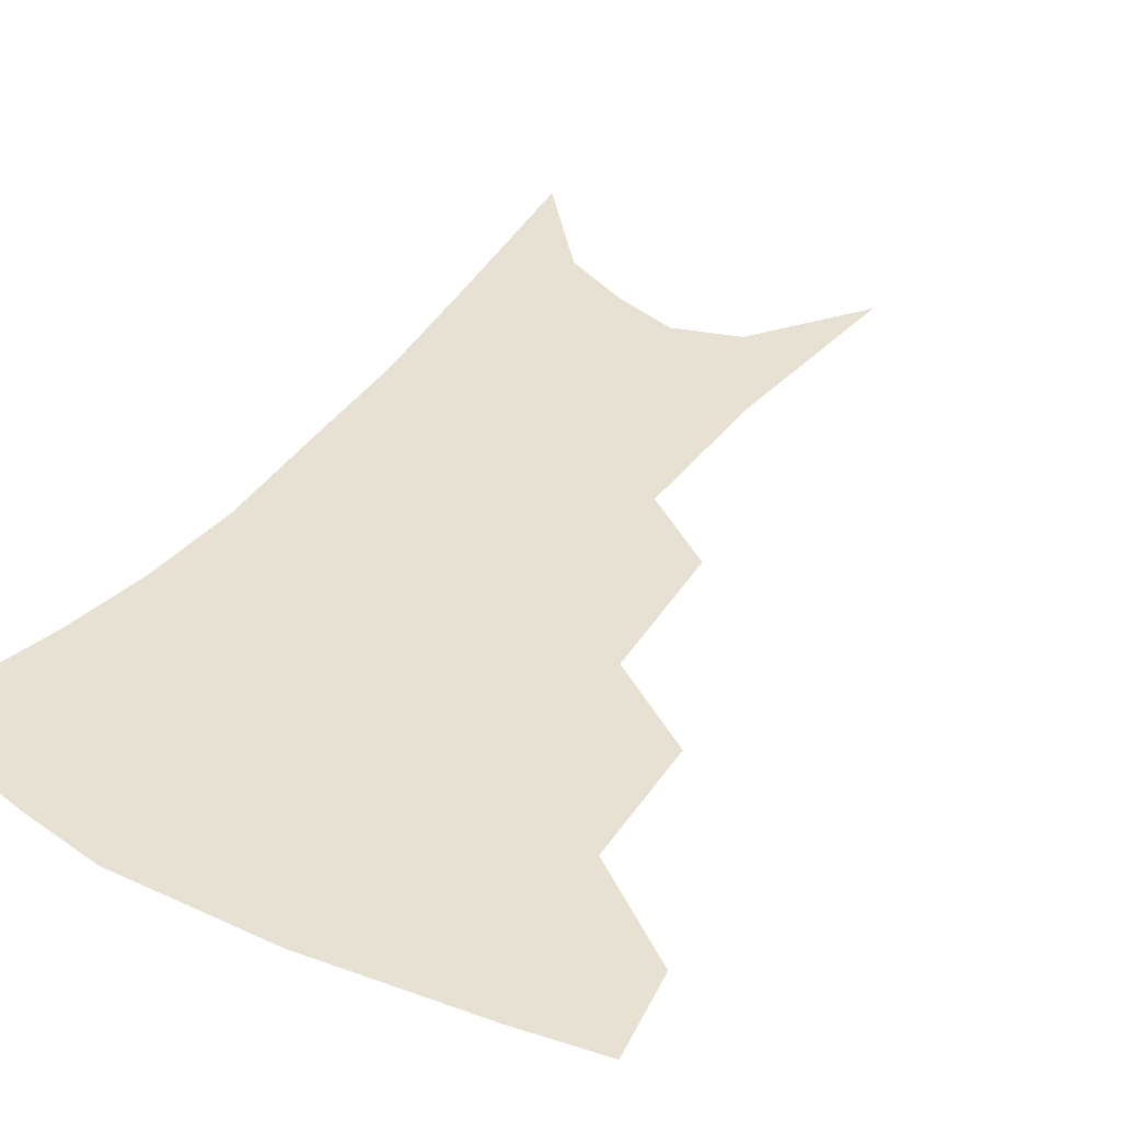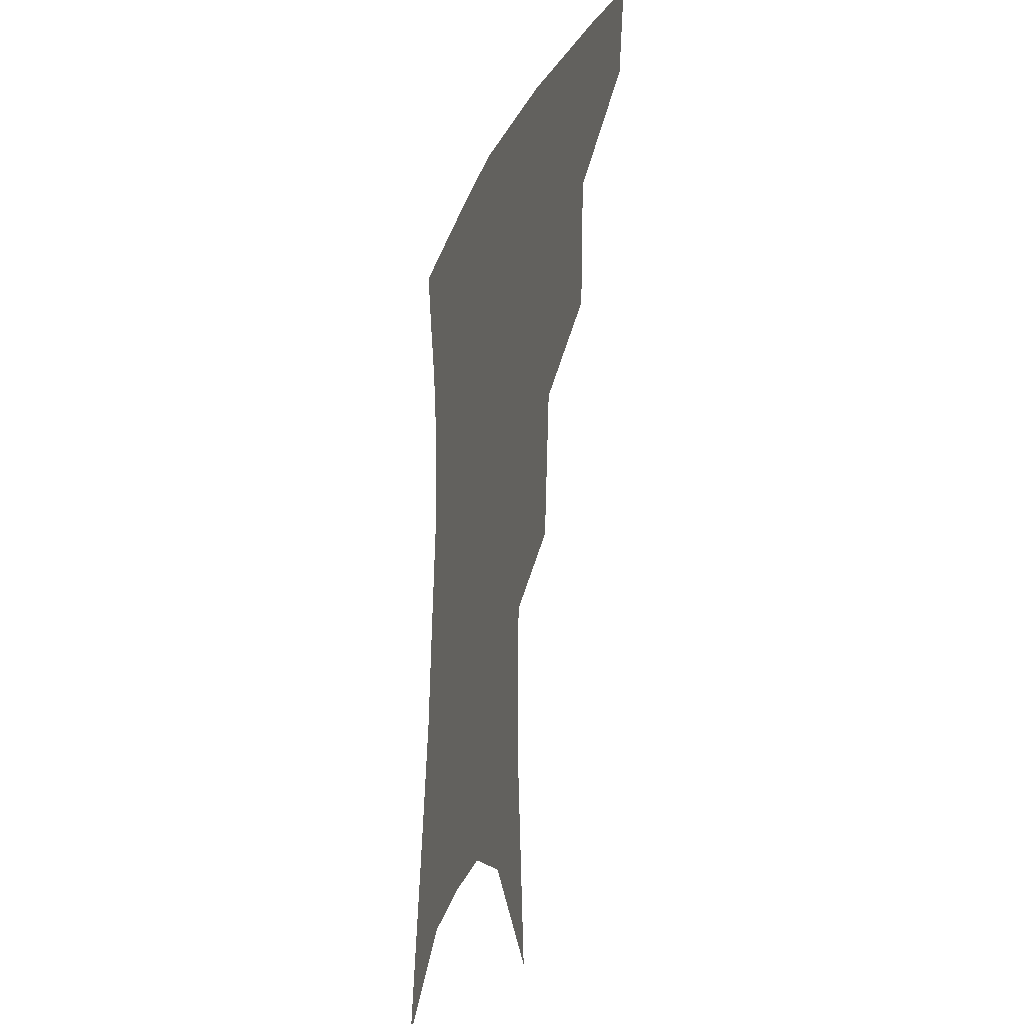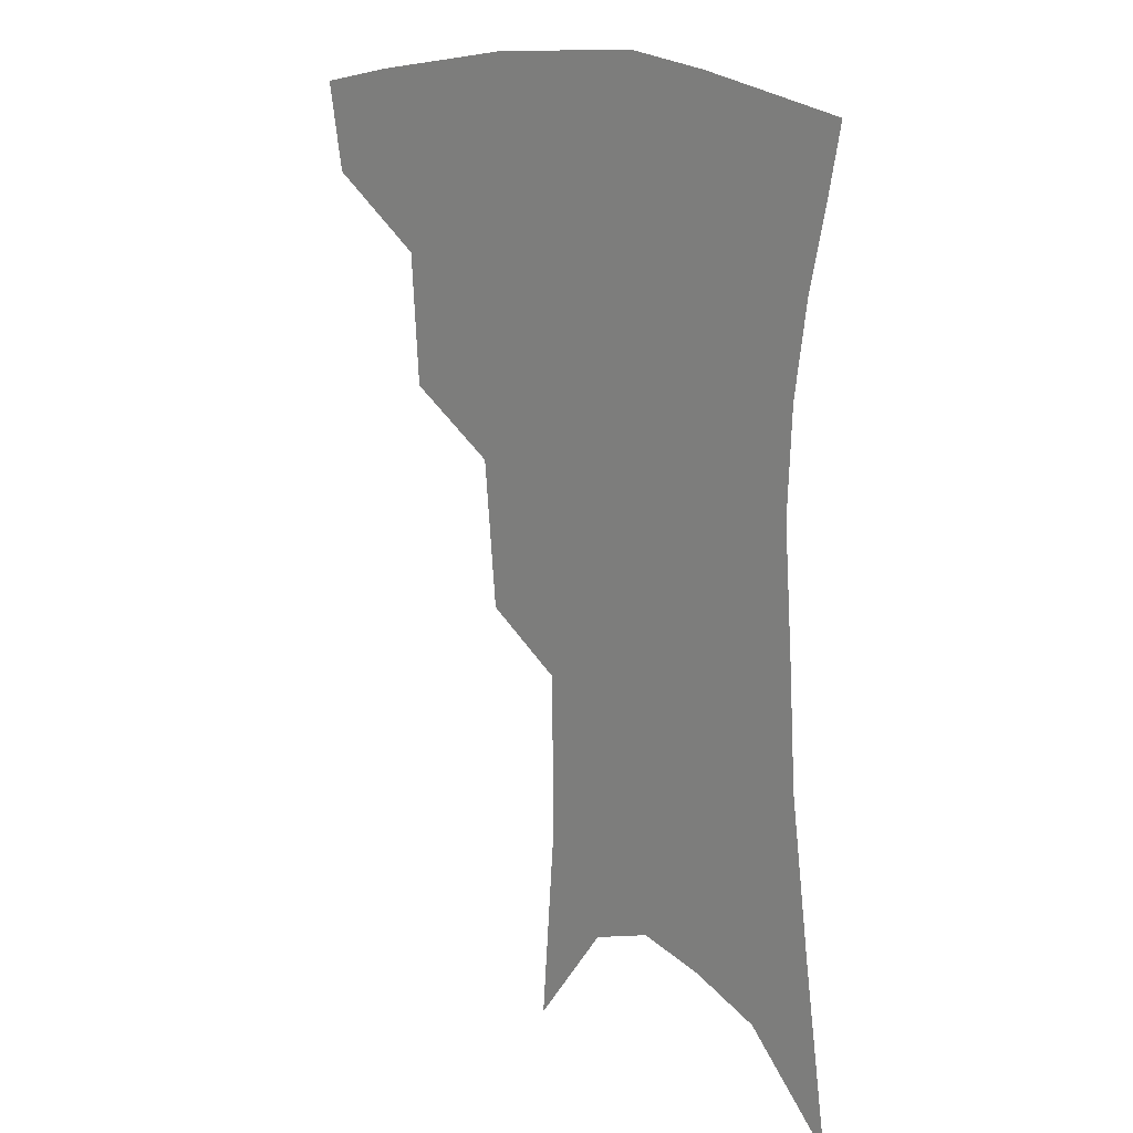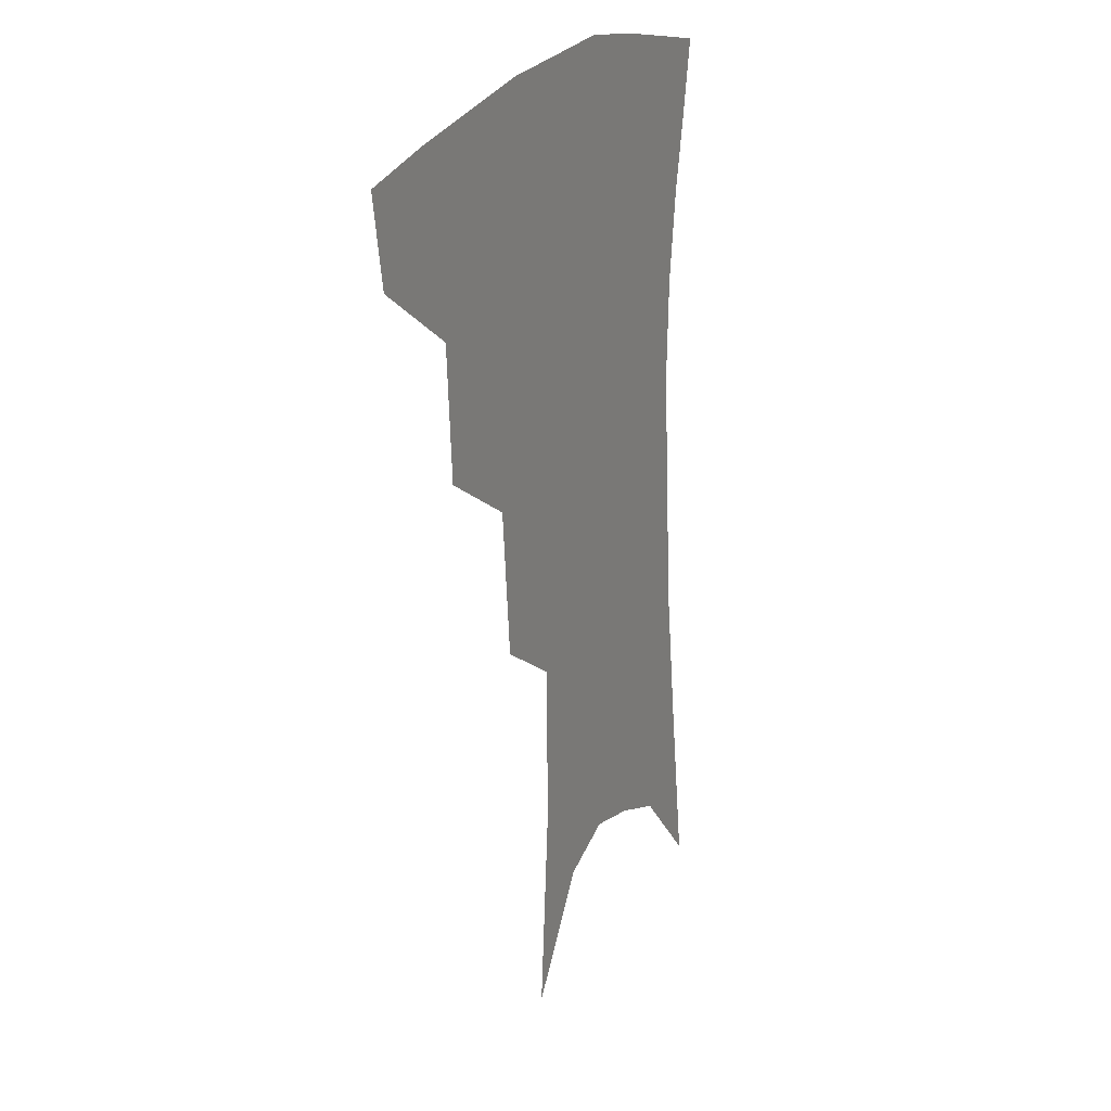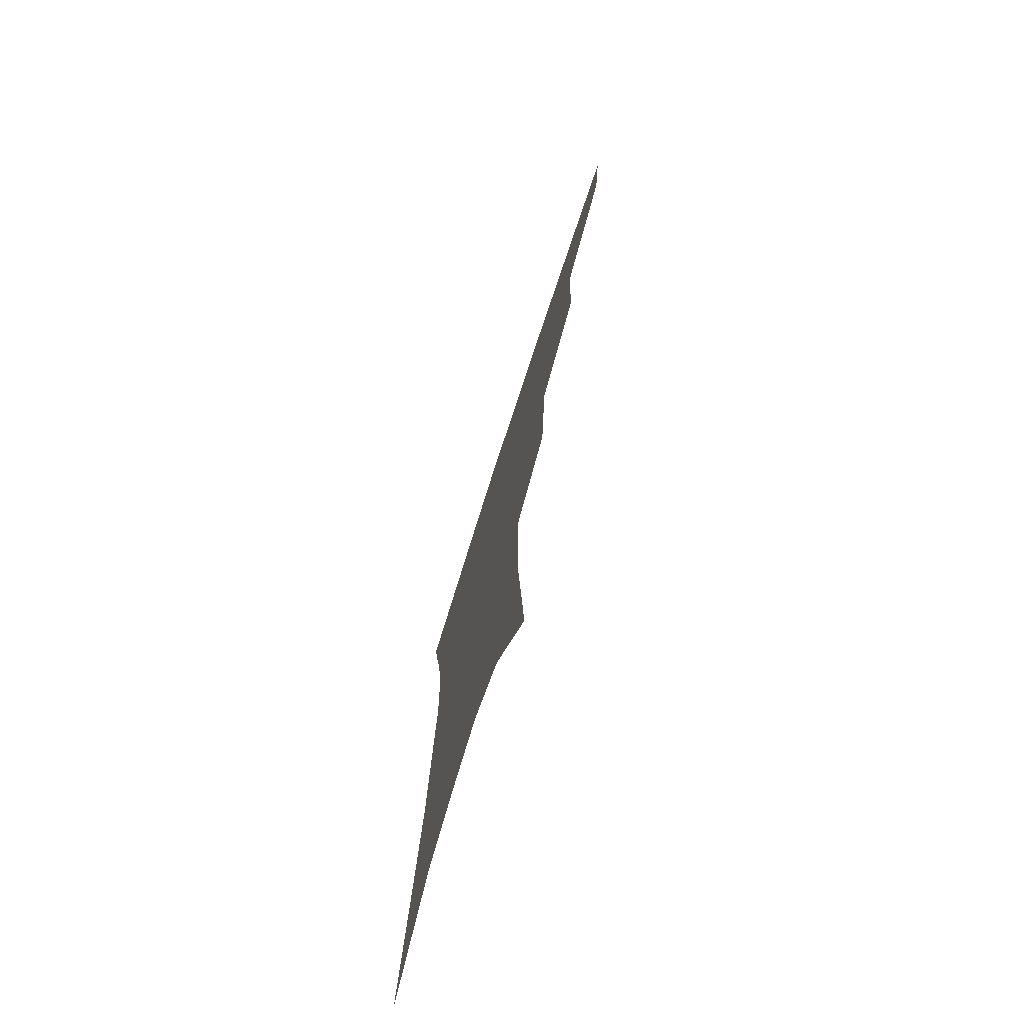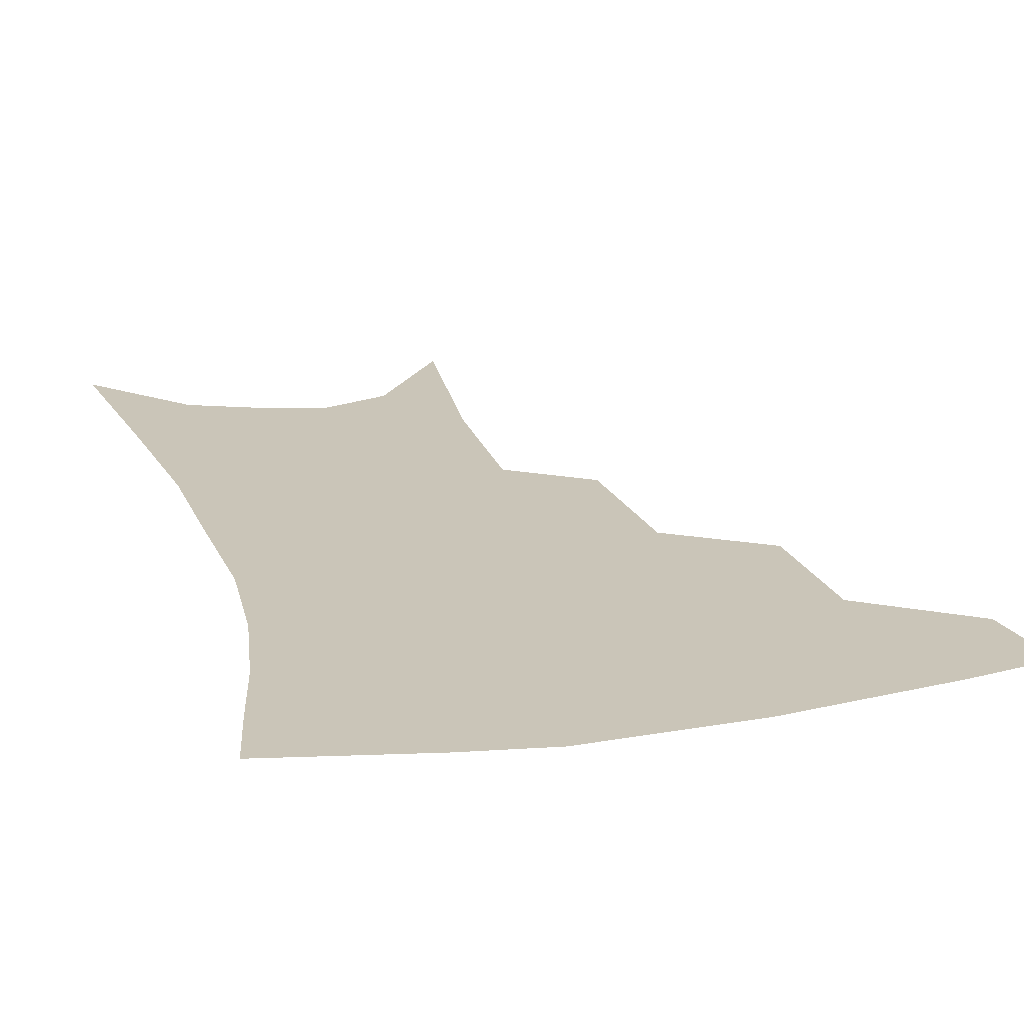
<metadata>
{"format":"obj","ext":"obj","renderer":"f3d","projection":"perspective","resolution":1024,"background":"white","views":[{"elev":38.7,"azim":-146.2,"up":"+Z"},{"elev":-23.2,"azim":-109.3,"up":"+Y"},{"elev":17.2,"azim":45.6,"up":"+Y"},{"elev":21.9,"azim":-64.6,"up":"+Y"},{"elev":-75.4,"azim":-107.9,"up":"+Y"},{"elev":20.4,"azim":165.7,"up":"+Z"}]}
</metadata>
<code>
v 474.2 348.5 0
v 469.4 375.6 0
v 508.7 286.8 0
v 506 327.3 0
v 500.9 354.7 0
v 495.5 381.1 0
v 542.1 223.3 0
v 538 268.8 0
v 534 305.9 0
v 530.6 334.7 0
v 526.3 359.6 0
v 521.8 385.4 0
v 562.5 94.76 0
v 567.3 158.1 0
v 566.7 207.5 0
v 561.6 243.3 0
v 558.6 282.4 0
v 556.9 314.6 0
v 554.6 339.5 0
v 551.3 363.5 0
v 547.5 389.7 0
v 586.4 128.6 0
v 586.9 179 0
v 584.1 219.7 0
v 580.9 256.2 0
v 579.1 289.8 0
v 578.8 319.4 0
v 577.9 342.4 0
v 576.8 365.3 0
v 573.5 391.4 0
v 606.4 136.2 0
v 604.7 180.3 0
v 601.5 226.5 0
v 599.5 262.2 0
v 598.9 293.2 0
v 599.4 320.2 0
v 600.3 343.7 0
v 600.5 366 0
v 598.2 393.1 0
v 627.1 131.2 0
v 622.7 183.7 0
v 619.1 227.5 0
v 617.7 261.8 0
v 617.8 293.1 0
v 619.4 319.8 0
v 621.5 342.7 0
v 624 364.9 0
v 623.9 389.7 0
v 648.7 122.6 0
v 642.3 175.8 0
v 638 219.3 0
v 636.7 253.4 0
v 636.5 286.6 0
v 638.3 316.5 0
v 642 340.7 0
v 645.9 362.9 0
v 648.6 385.2 0
v 676.4 93.13 0
v 668.1 149.6 0
v 661.5 197.7 0
v 659.2 233.8 0
v 656.1 274.3 0
v 657.4 306.3 0
v 661.4 334.8 0
v 666.5 359.4 0
v 670.7 381.1 0
v 721 391 0
f 4 5 1
f 1 5 2
f 5 6 2
f 8 9 3
f 3 9 4
f 9 10 4
f 4 10 5
f 10 11 5
f 5 11 6
f 11 12 6
f 15 16 7
f 7 16 8
f 16 17 8
f 8 17 9
f 17 18 9
f 9 18 10
f 18 19 10
f 10 19 11
f 19 20 11
f 11 20 12
f 20 21 12
f 13 22 14
f 22 23 14
f 14 23 15
f 23 24 15
f 15 24 16
f 24 25 16
f 16 25 17
f 25 26 17
f 17 26 18
f 26 27 18
f 18 27 19
f 27 28 19
f 19 28 20
f 28 29 20
f 20 29 21
f 29 30 21
f 22 31 23
f 31 32 23
f 23 32 24
f 32 33 24
f 24 33 25
f 33 34 25
f 25 34 26
f 34 35 26
f 26 35 27
f 35 36 27
f 27 36 28
f 36 37 28
f 28 37 29
f 37 38 29
f 29 38 30
f 38 39 30
f 31 40 32
f 40 41 32
f 32 41 33
f 41 42 33
f 33 42 34
f 42 43 34
f 34 43 35
f 43 44 35
f 35 44 36
f 44 45 36
f 36 45 37
f 45 46 37
f 37 46 38
f 46 47 38
f 38 47 39
f 47 48 39
f 40 49 41
f 49 50 41
f 41 50 42
f 50 51 42
f 42 51 43
f 51 52 43
f 43 52 44
f 52 53 44
f 44 53 45
f 53 54 45
f 45 54 46
f 54 55 46
f 46 55 47
f 55 56 47
f 47 56 48
f 56 57 48
f 49 58 50
f 58 59 50
f 50 59 51
f 59 60 51
f 51 60 52
f 60 61 52
f 52 61 53
f 61 62 53
f 53 62 54
f 62 63 54
f 54 63 55
f 63 64 55
f 55 64 56
f 64 65 56
f 56 65 57
f 65 66 57

</code>
